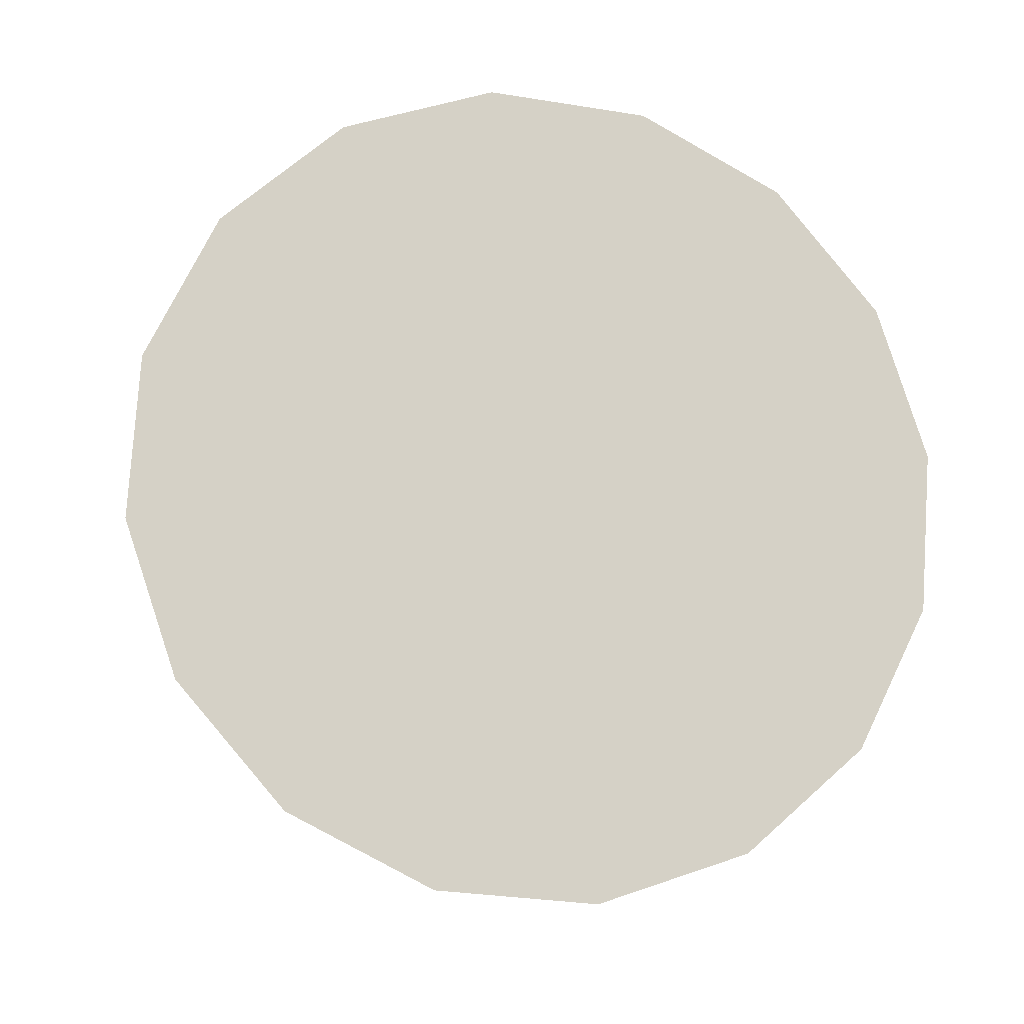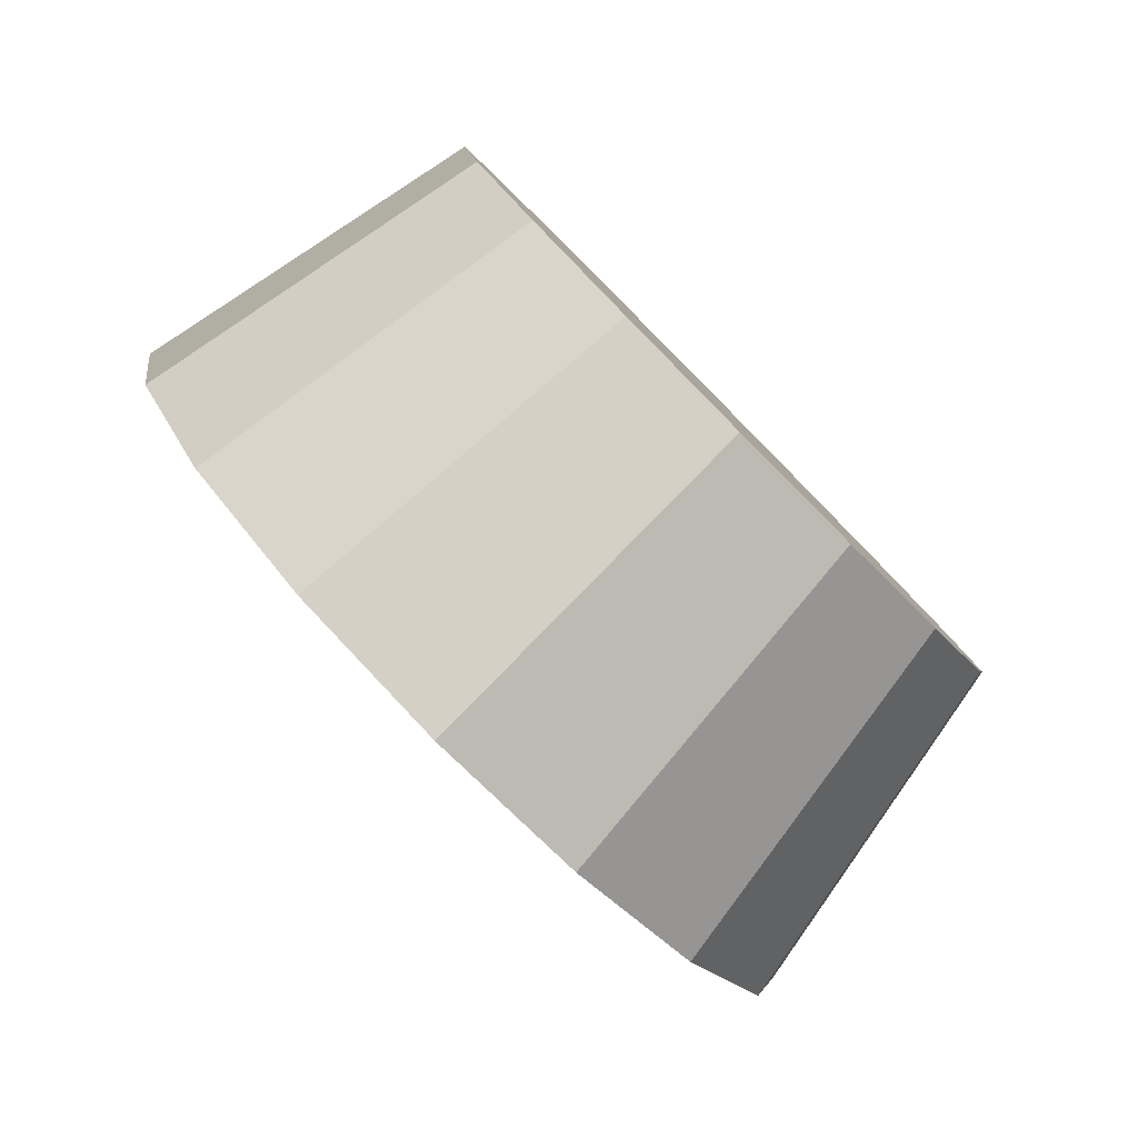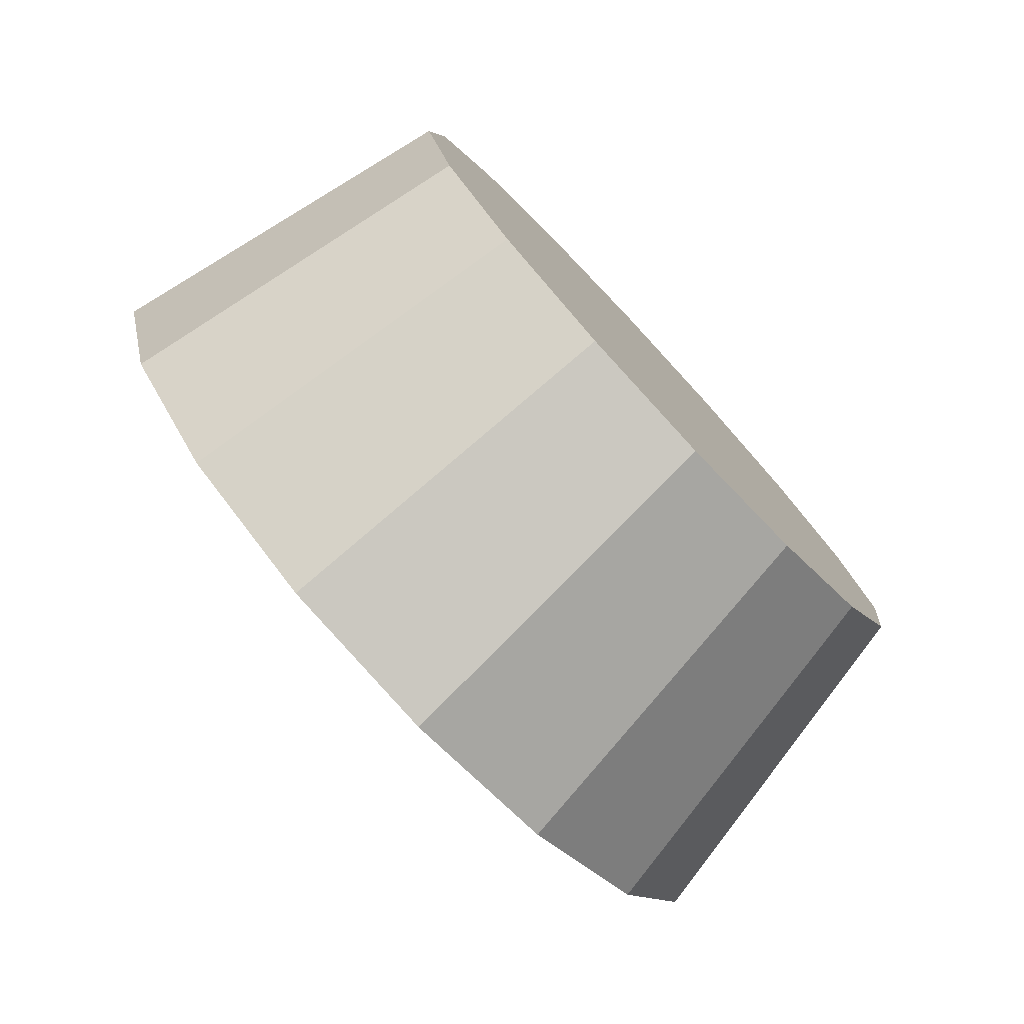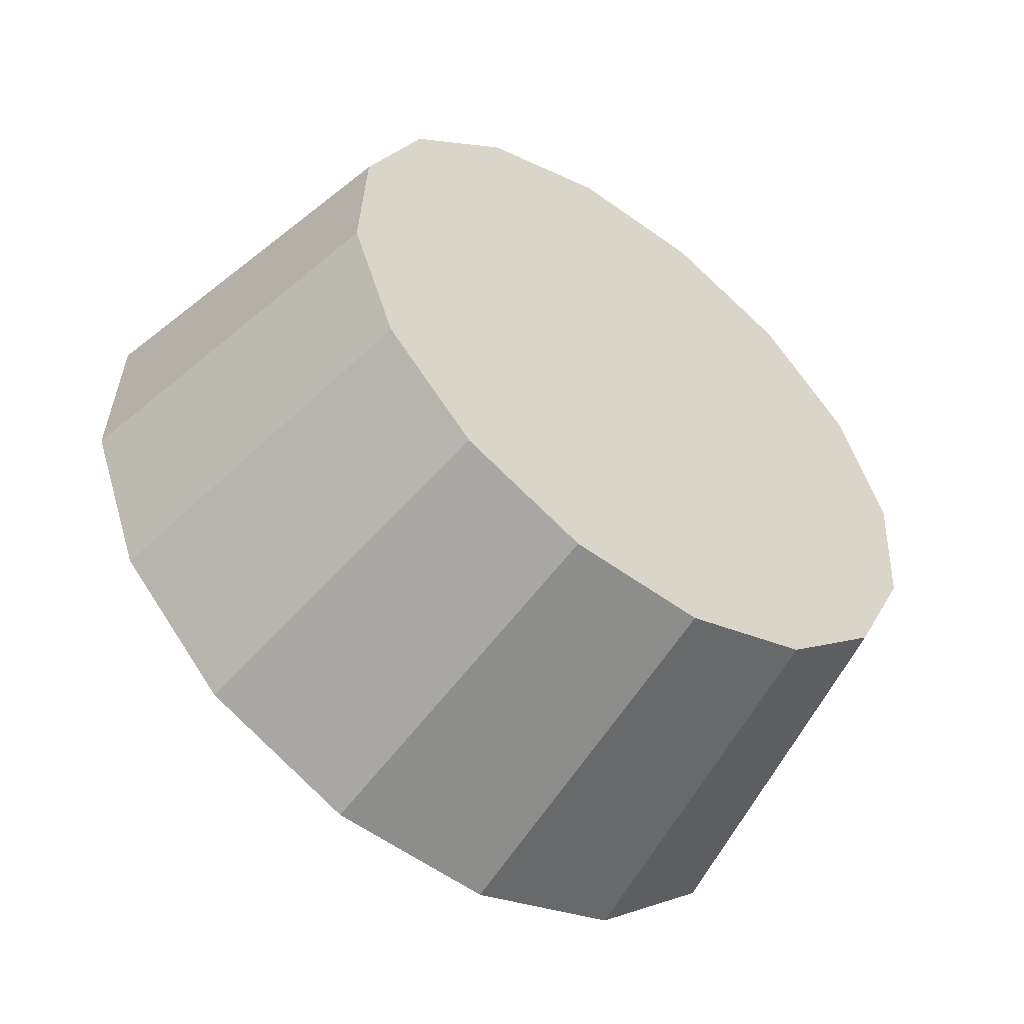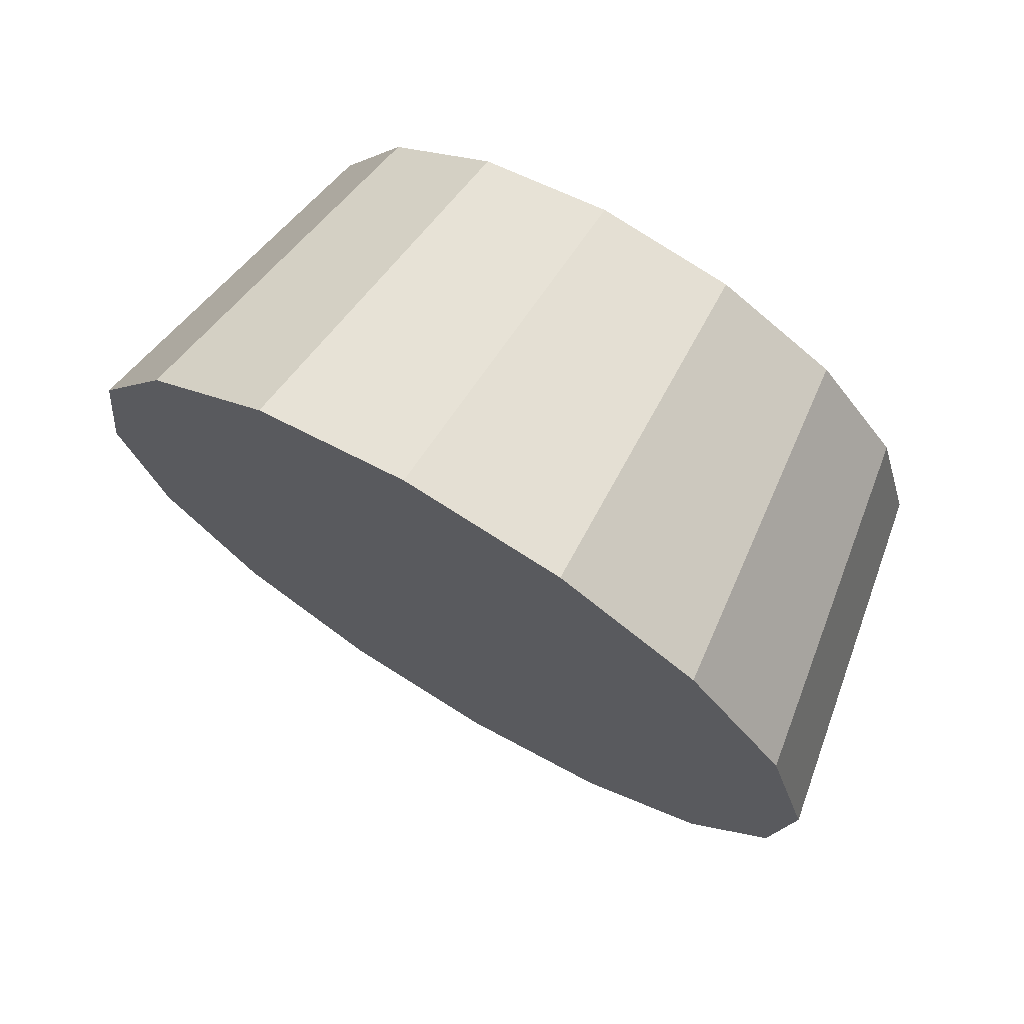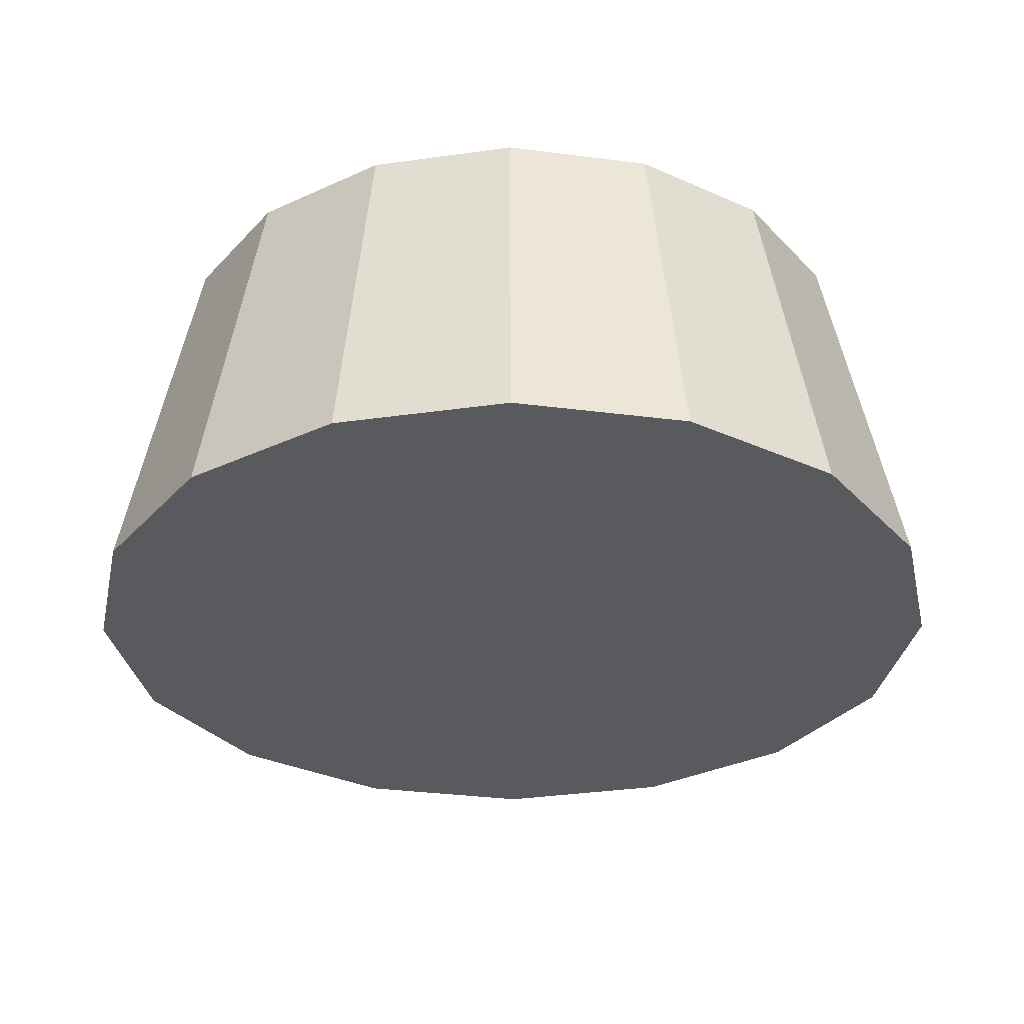
<metadata>
{"format":"obj","ext":"obj","renderer":"f3d","projection":"perspective","resolution":1024,"background":"white","views":[{"elev":-61.3,"azim":-20.2,"up":"+Z"},{"elev":22.3,"azim":-104.5,"up":"+Y"},{"elev":14.4,"azim":-92.5,"up":"+Y"},{"elev":12.9,"azim":118.5,"up":"+Z"},{"elev":-48.4,"azim":130.4,"up":"+Z"},{"elev":-78.1,"azim":0.3,"up":"+Y"}]}
</metadata>
<code>
v -2.452 -5.157 -1.258
v -2.457 -5.138 -1.275
v -2.471 -5.123 -1.29
v -2.492 -5.112 -1.3
v -2.518 -5.109 -1.303
v -2.543 -5.112 -1.3
v -2.564 -5.123 -1.29
v -2.579 -5.138 -1.275
v -2.584 -5.157 -1.258
v -2.579 -5.175 -1.241
v -2.564 -5.191 -1.227
v -2.543 -5.202 -1.217
v -2.518 -5.205 -1.213
v -2.492 -5.202 -1.217
v -2.471 -5.191 -1.227
v -2.457 -5.175 -1.241
v -2.518 -5.157 -1.258
v -2.518 -5.157 -1.258
v -2.518 -5.157 -1.258
v -2.518 -5.157 -1.258
v -2.518 -5.157 -1.258
v -2.518 -5.157 -1.258
v -2.518 -5.157 -1.258
v -2.518 -5.157 -1.258
v -2.518 -5.157 -1.258
v -2.518 -5.157 -1.258
v -2.518 -5.157 -1.258
v -2.518 -5.157 -1.258
v -2.518 -5.157 -1.258
v -2.518 -5.157 -1.258
v -2.518 -5.157 -1.258
v -2.518 -5.157 -1.258
v -2.463 -5.12 -1.218
v -2.467 -5.105 -1.232
v -2.479 -5.092 -1.245
v -2.497 -5.083 -1.253
v -2.518 -5.08 -1.255
v -2.538 -5.083 -1.253
v -2.556 -5.092 -1.245
v -2.568 -5.105 -1.232
v -2.572 -5.12 -1.218
v -2.568 -5.135 -1.204
v -2.556 -5.148 -1.192
v -2.538 -5.157 -1.184
v -2.518 -5.16 -1.181
v -2.497 -5.157 -1.184
v -2.479 -5.148 -1.192
v -2.467 -5.135 -1.204
v -2.518 -5.12 -1.218
v -2.518 -5.12 -1.218
v -2.518 -5.12 -1.218
v -2.518 -5.12 -1.218
v -2.518 -5.12 -1.218
v -2.518 -5.12 -1.218
v -2.518 -5.12 -1.218
v -2.518 -5.12 -1.218
v -2.518 -5.12 -1.218
v -2.518 -5.12 -1.218
v -2.518 -5.12 -1.218
v -2.518 -5.12 -1.218
v -2.518 -5.12 -1.218
v -2.518 -5.12 -1.218
v -2.518 -5.12 -1.218
v -2.518 -5.12 -1.218
f 33 34 49
f 49 34 50
f 34 35 50
f 50 35 51
f 35 36 51
f 51 36 52
f 36 37 52
f 52 37 53
f 37 38 53
f 53 38 54
f 38 39 54
f 54 39 55
f 39 40 55
f 55 40 56
f 40 41 56
f 56 41 57
f 41 42 57
f 57 42 58
f 42 43 58
f 58 43 59
f 43 44 59
f 59 44 60
f 44 45 60
f 60 45 61
f 45 46 61
f 61 46 62
f 46 47 62
f 62 47 63
f 47 48 63
f 63 48 64
f 48 33 64
f 64 33 49
f 2 1 17
f 2 17 18
f 3 2 18
f 3 18 19
f 4 3 19
f 4 19 20
f 5 4 20
f 5 20 21
f 6 5 21
f 6 21 22
f 7 6 22
f 7 22 23
f 8 7 23
f 8 23 24
f 9 8 24
f 9 24 25
f 10 9 25
f 10 25 26
f 11 10 26
f 11 26 27
f 12 11 27
f 12 27 28
f 13 12 28
f 13 28 29
f 14 13 29
f 14 29 30
f 15 14 30
f 15 30 31
f 16 15 31
f 16 31 32
f 1 16 32
f 1 32 17
f 49 50 17
f 17 50 18
f 50 51 18
f 18 51 19
f 51 52 19
f 19 52 20
f 52 53 20
f 20 53 21
f 53 54 21
f 21 54 22
f 54 55 22
f 22 55 23
f 55 56 23
f 23 56 24
f 56 57 24
f 24 57 25
f 57 58 25
f 25 58 26
f 58 59 26
f 26 59 27
f 59 60 27
f 27 60 28
f 60 61 28
f 28 61 29
f 61 62 29
f 29 62 30
f 62 63 30
f 30 63 31
f 63 64 31
f 31 64 32
f 64 49 32
f 32 49 17
f 1 2 33
f 33 2 34
f 2 3 34
f 34 3 35
f 3 4 35
f 35 4 36
f 4 5 36
f 36 5 37
f 5 6 37
f 37 6 38
f 6 7 38
f 38 7 39
f 7 8 39
f 39 8 40
f 8 9 40
f 40 9 41
f 9 10 41
f 41 10 42
f 10 11 42
f 42 11 43
f 11 12 43
f 43 12 44
f 12 13 44
f 44 13 45
f 13 14 45
f 45 14 46
f 14 15 46
f 46 15 47
f 15 16 47
f 47 16 48
f 16 1 48
f 48 1 33

</code>
